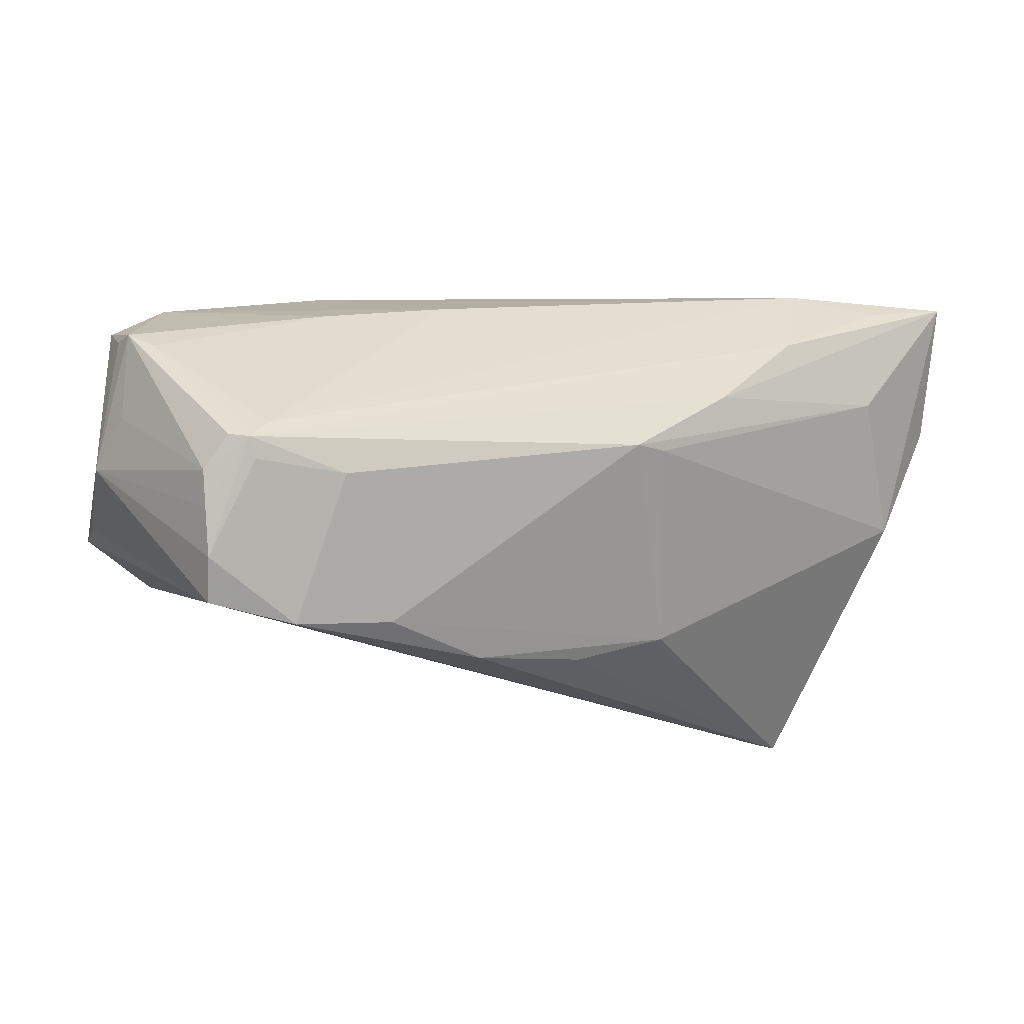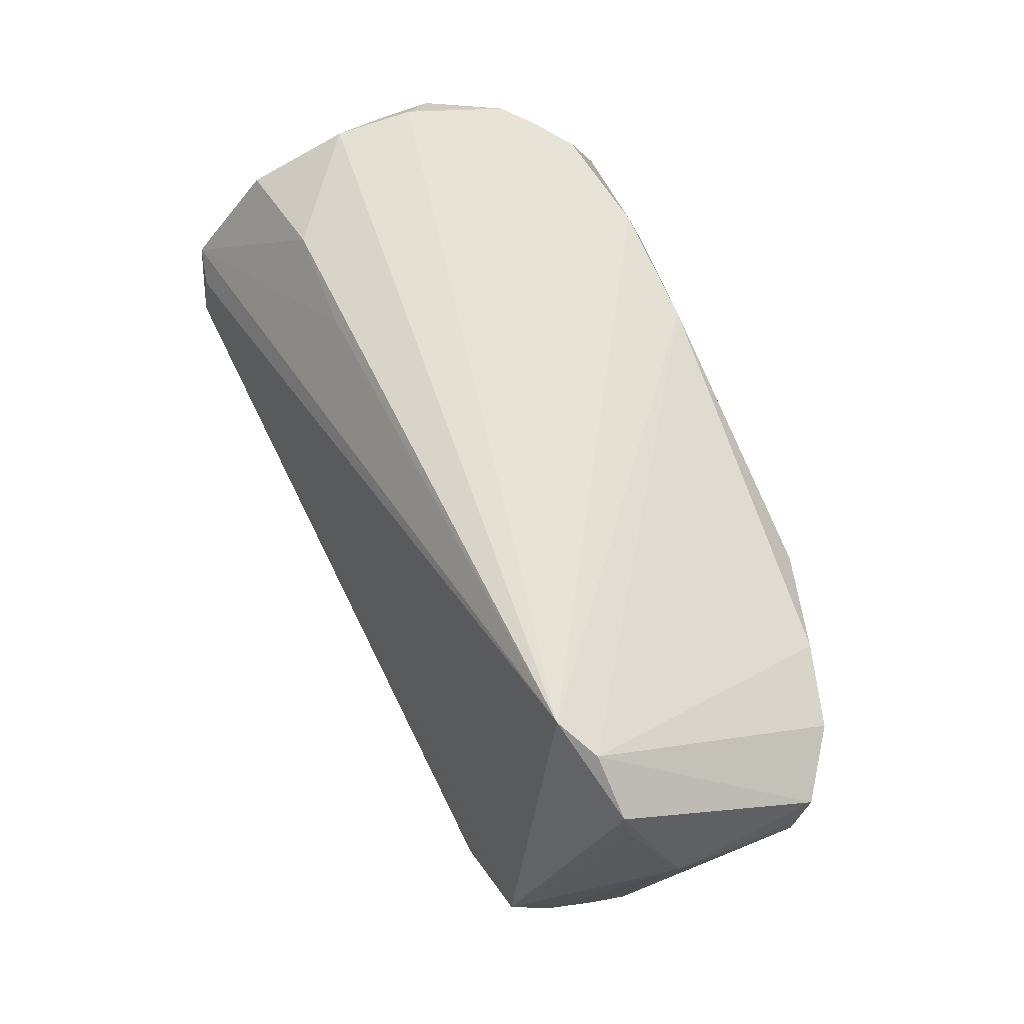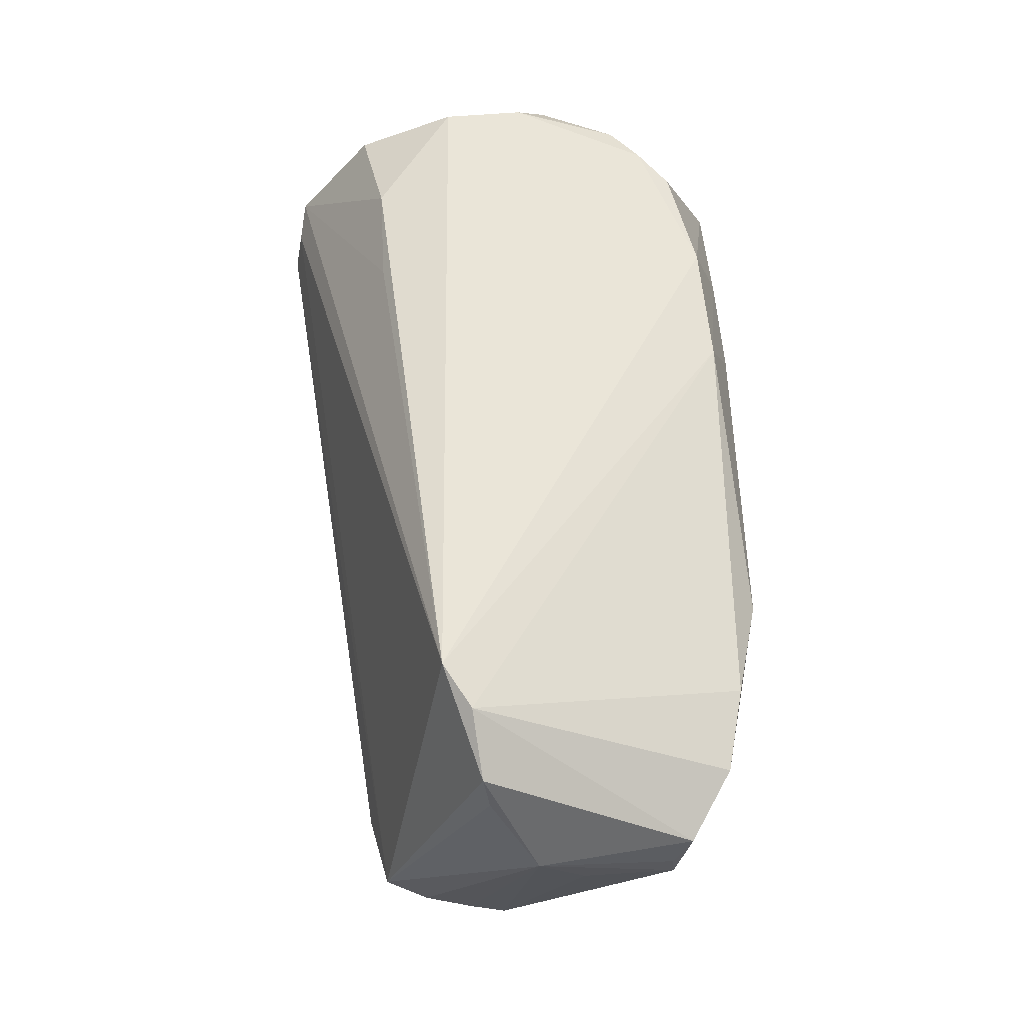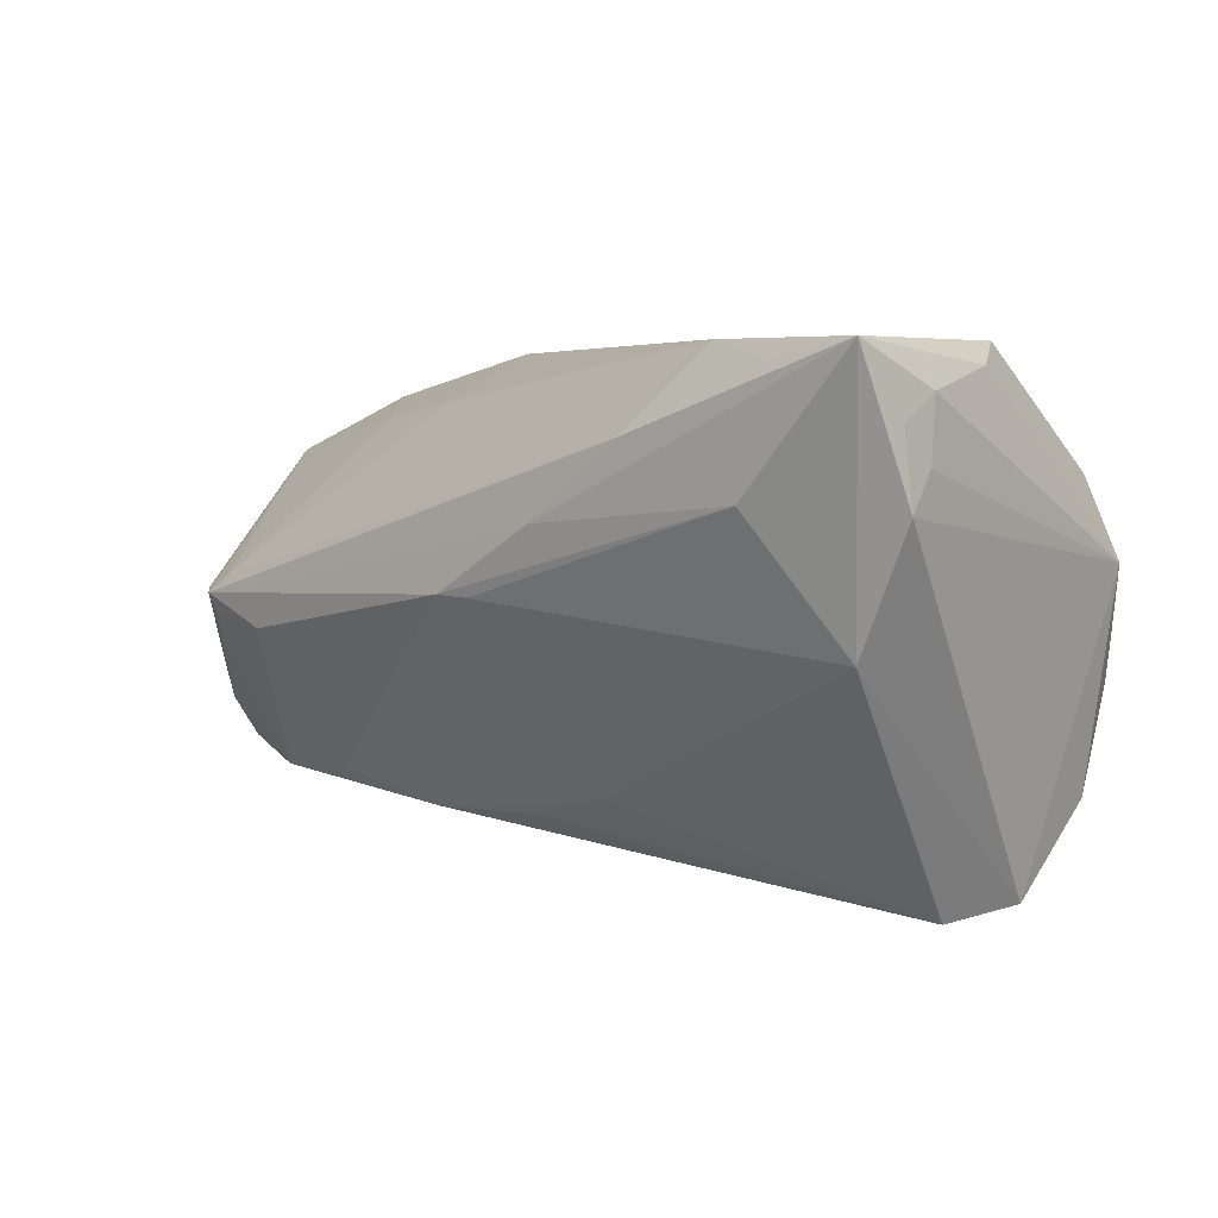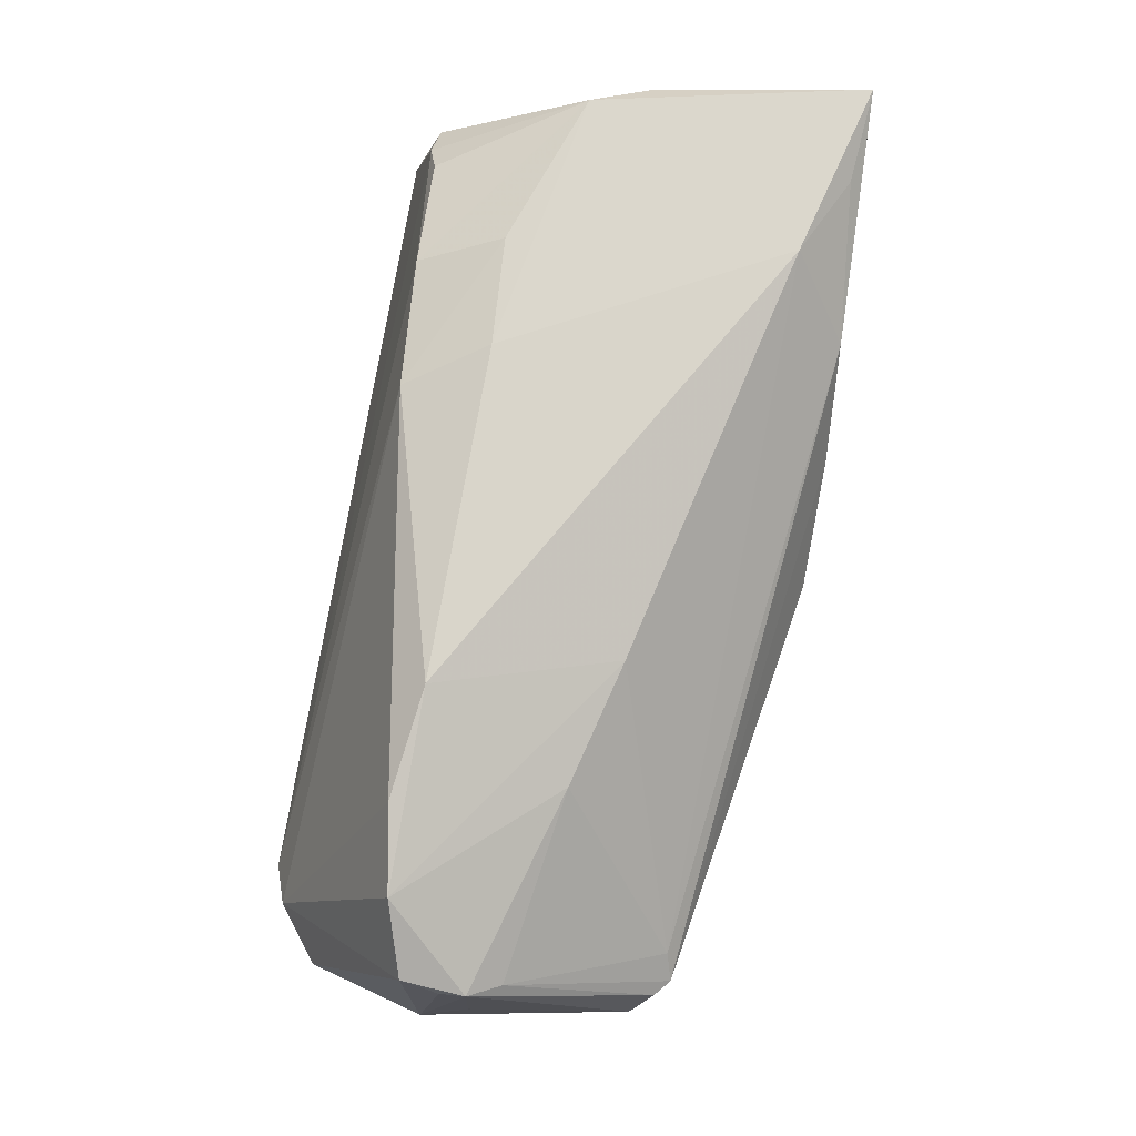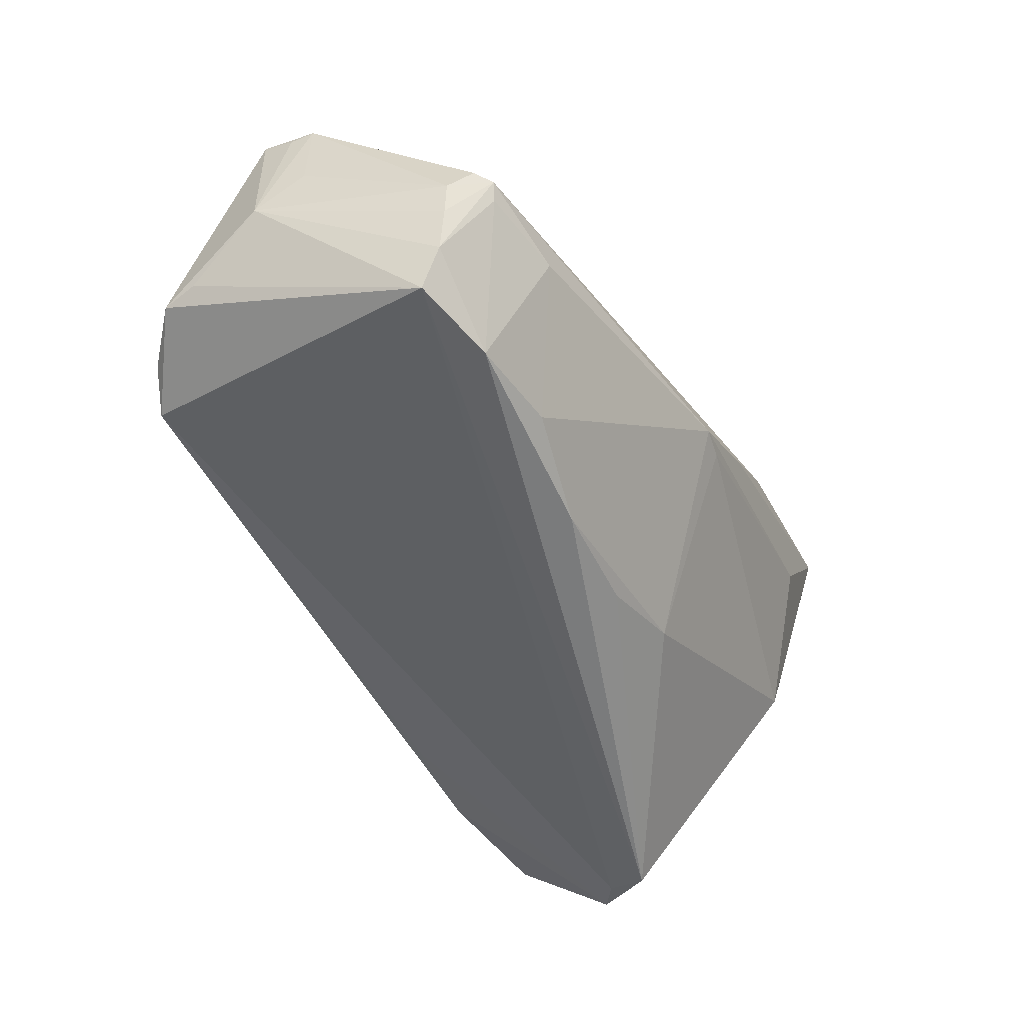
<metadata>
{"format":"obj","ext":"obj","renderer":"f3d","projection":"perspective","resolution":1024,"background":"white","views":[{"elev":-11.6,"azim":149.8,"up":"+Y"},{"elev":62.9,"azim":69.6,"up":"+Z"},{"elev":54.6,"azim":87.5,"up":"+Z"},{"elev":5.5,"azim":-137.1,"up":"+Y"},{"elev":73.3,"azim":100.4,"up":"+Y"},{"elev":-49.4,"azim":116.2,"up":"+Y"}]}
</metadata>
<code>
v 0.04376 0.002678 -0.01952
v -0.05542 0.01332 -0.01927
v -0.04871 -0.000941 -0.01863
v 0.03046 0.02111 -0.005632
v 0.05146 -0.00546 0.021
v -0.005686 0.003443 -0.02757
v 0.04029 -0.009555 0.02813
v -0.04879 -0.001223 0.02651
v -0.04651 0.01577 0.02414
v -0.02821 0.02912 0.01232
v 0.04771 -0.0178 -0.01226
v -0.009677 0.02661 0.02072
v -0.04285 0.02756 -0.02488
v -0.03845 0.023 0.02283
v -0.05521 0.01764 -0.01619
v -0.05449 0.02468 -0.01465
v 0.04887 -0.01297 -0.01494
v -0.01511 0.0296 0.01132
v 0.05392 0.01689 0.001209
v -0.04444 -0.0296 0.00214
v 0.05185 0.01492 -0.002348
v -0.04225 0.01926 0.02424
v 0.02377 0.02889 0.01093
v 0.05232 -0.004761 0.0167
v -0.02185 -0.01593 0.02459
v -0.049 -0.0279 0.009426
v 0.03791 -0.01998 -0.01531
v -0.02612 0.02019 -0.02709
v 0.03633 0.02582 0.01259
v 0.01288 -0.02214 -0.01432
v 0.01605 0.0233 -0.009287
v 0.04598 0.02365 0.01082
v -0.04019 0.01408 -0.02606
v -0.03988 -0.003511 0.02778
v 0.04981 -0.007375 -0.01591
v -0.0538 0.0296 -0.02563
v 0.05413 0.01659 0.004102
v -0.04755 -0.006707 0.02749
v -0.0345 -0.01609 0.02539
v -0.04795 0.01174 0.02456
v -0.04733 0.002896 0.02813
v 0.0465 0.0004121 -0.02047
v 0.05425 0.006303 0.001292
v -0.01326 -0.01813 -0.01536
v 0.03508 -0.003011 -0.02228
v -0.03246 0.02958 -0.02037
v 0.02615 -0.01901 -0.01676
v 0.0504 -0.00317 -0.01641
v -0.04662 0.0296 0.006044
v -0.00169 -0.02134 -0.01373
v -0.05496 0.02177 -0.02016
v -0.04844 -0.01857 0.02177
v 0.04504 -0.006382 0.02615
v -0.05115 0.006544 0.02391
v -0.0506 0.02711 -0.0007954
v 0.04846 0.0007662 -0.01885
v -0.04515 -0.02868 0.00699
v -0.02503 0.02584 0.02207
v -0.001672 0.003609 -0.02813
v 0.0537 0.01874 0.008359
v 0.04552 -0.00201 -0.0201
v -0.01489 0.01145 -0.02799
v 0.05542 0.0007598 0.006942
f 26 3 20
f 36 3 2
f 2 3 26
f 2 26 54
f 54 15 2
f 55 49 36
f 36 49 18
f 54 26 52
f 26 39 52
f 26 7 25
f 25 39 26
f 7 39 25
f 63 60 5
f 57 7 26
f 26 20 57
f 36 2 51
f 51 2 15
f 33 3 36
f 33 6 3
f 44 20 3
f 3 6 44
f 54 52 38
f 38 52 39
f 38 39 7
f 63 5 24
f 53 5 60
f 60 32 53
f 7 5 53
f 19 32 60
f 63 24 11
f 7 57 11
f 11 5 7
f 11 24 5
f 11 20 27
f 11 57 20
f 16 55 36
f 36 51 16
f 54 55 16
f 16 15 54
f 16 51 15
f 62 28 42
f 36 28 62
f 62 33 36
f 27 45 61
f 61 45 42
f 42 45 59
f 59 62 42
f 6 33 59
f 33 62 59
f 59 44 6
f 27 20 30
f 23 18 12
f 12 58 7
f 7 53 12
f 7 58 22
f 10 18 49
f 49 58 10
f 10 12 18
f 58 12 10
f 13 28 36
f 21 56 42
f 21 19 56
f 23 32 31
f 37 60 63
f 63 19 37
f 37 19 60
f 43 19 63
f 42 56 48
f 48 43 63
f 56 19 48
f 19 43 48
f 17 61 42
f 17 11 27
f 27 61 17
f 63 11 17
f 20 44 50
f 50 30 20
f 44 30 50
f 27 30 47
f 47 45 27
f 47 59 45
f 44 59 47
f 47 30 44
f 29 53 32
f 29 12 53
f 29 32 23
f 23 12 29
f 9 22 49
f 9 55 54
f 49 55 9
f 14 58 49
f 49 22 14
f 14 22 58
f 7 22 41
f 22 9 41
f 32 19 4
f 4 31 32
f 19 21 4
f 23 31 46
f 36 18 46
f 46 18 23
f 46 13 36
f 28 13 46
f 42 48 35
f 35 17 42
f 35 48 63
f 63 17 35
f 34 38 7
f 7 41 34
f 34 41 38
f 54 38 8
f 8 41 54
f 38 41 8
f 40 9 54
f 54 41 40
f 40 41 9
f 31 4 1
f 1 46 31
f 1 21 42
f 1 4 21
f 42 28 1
f 28 46 1

</code>
